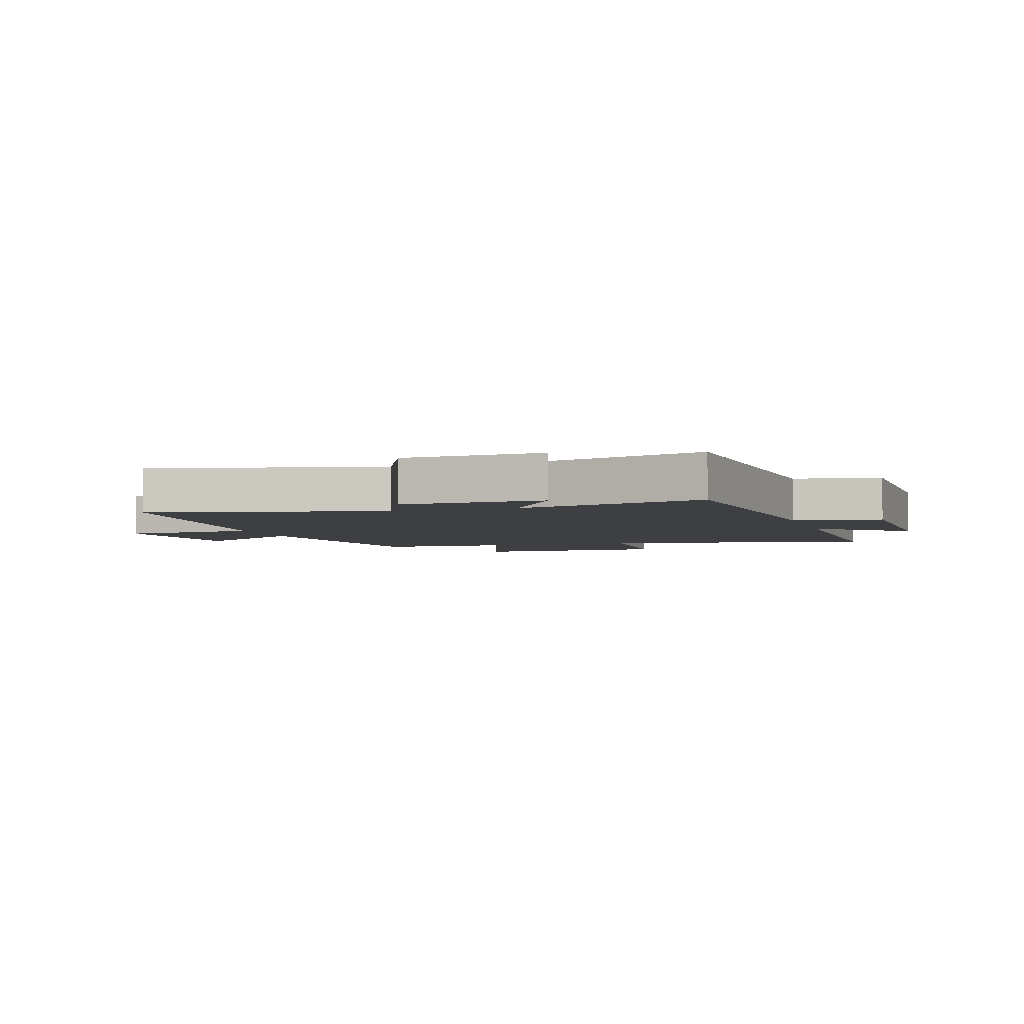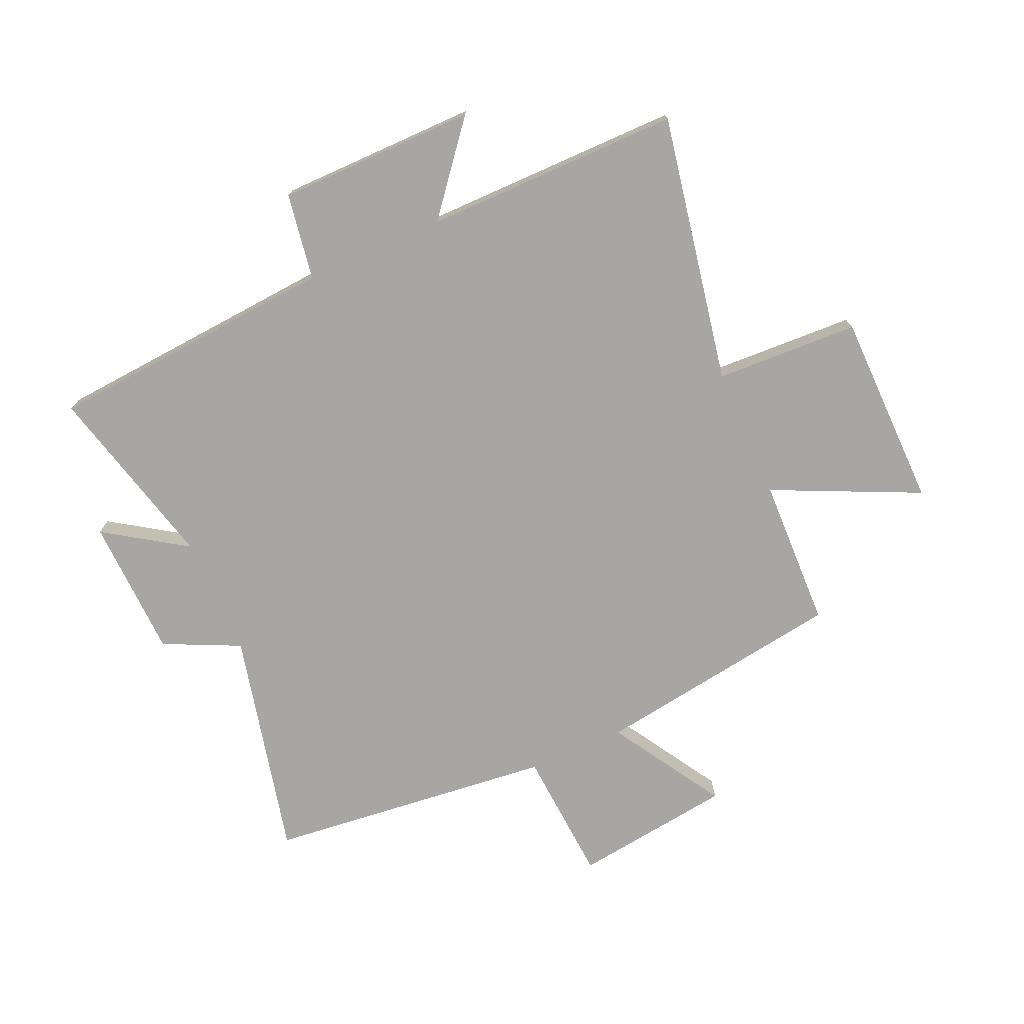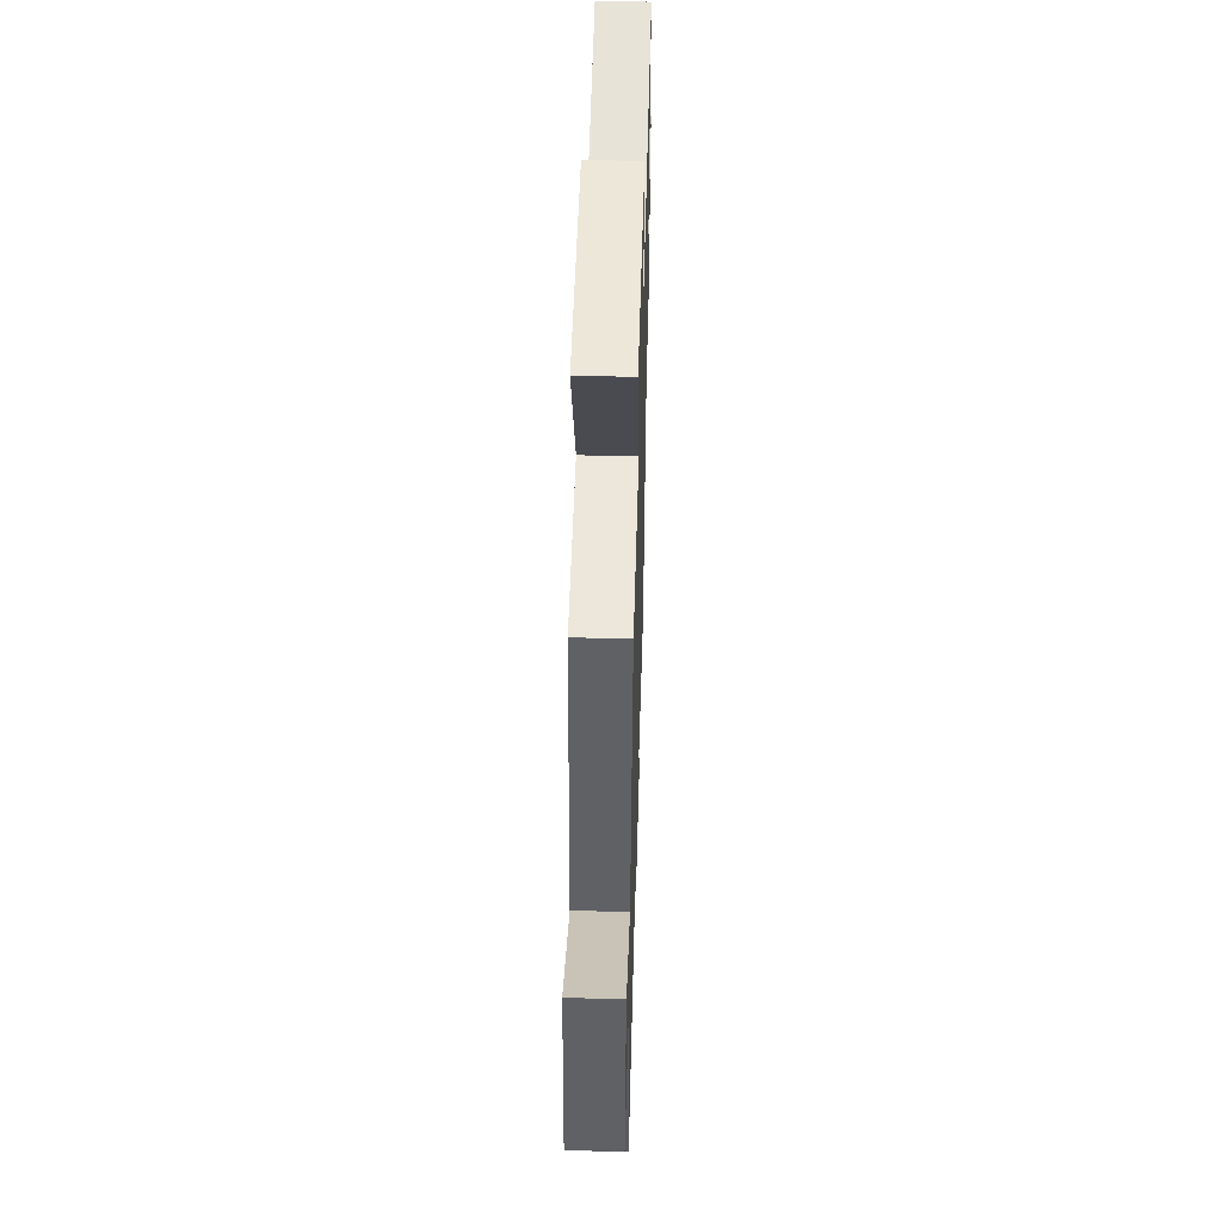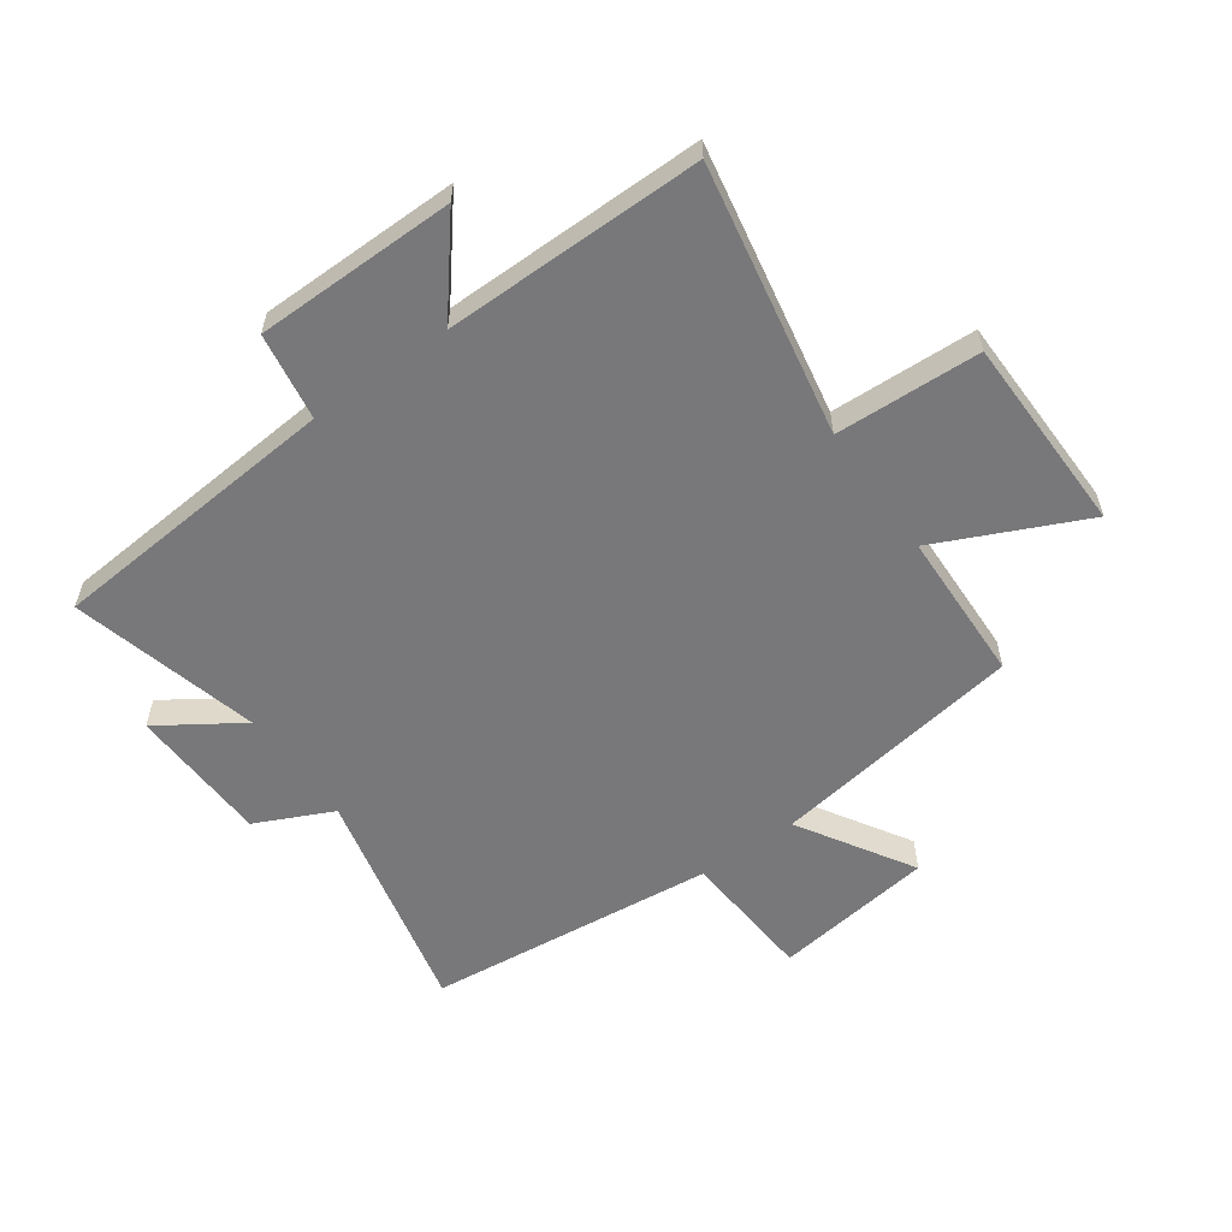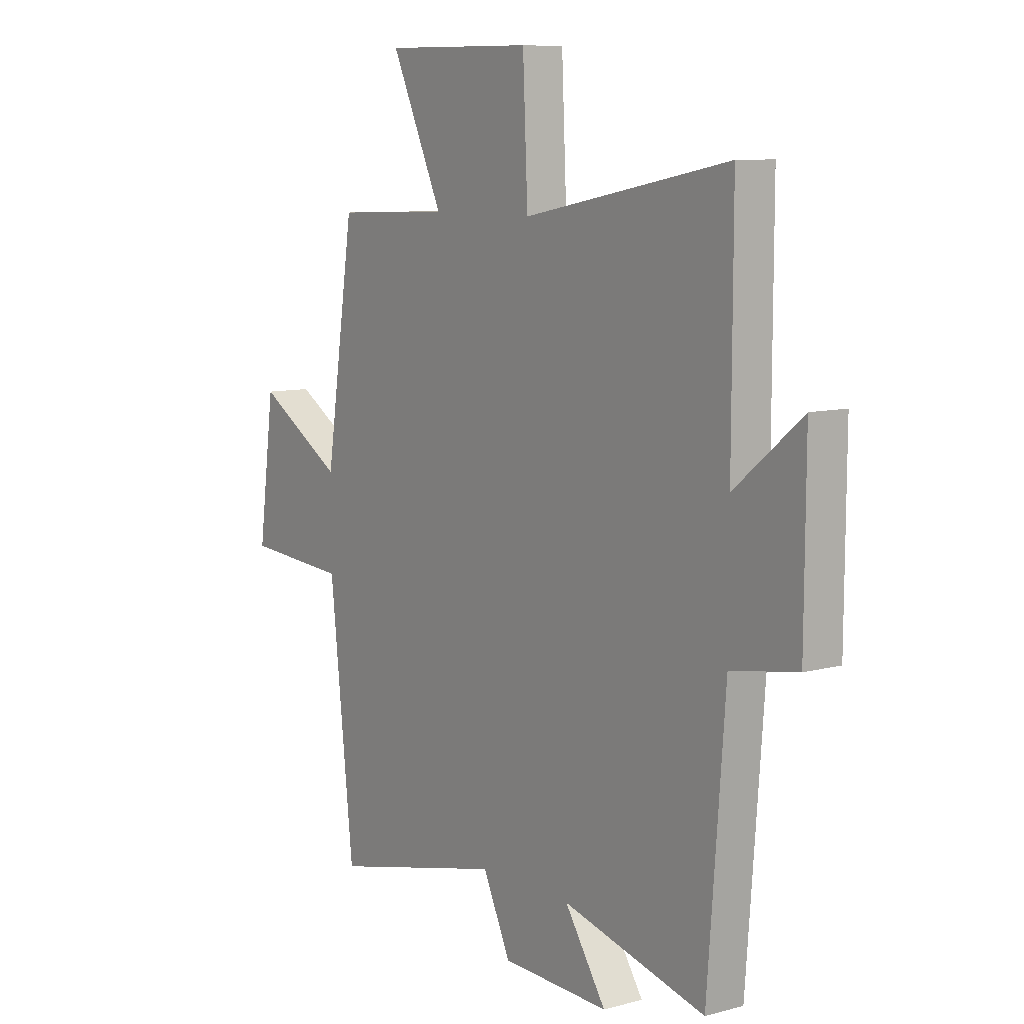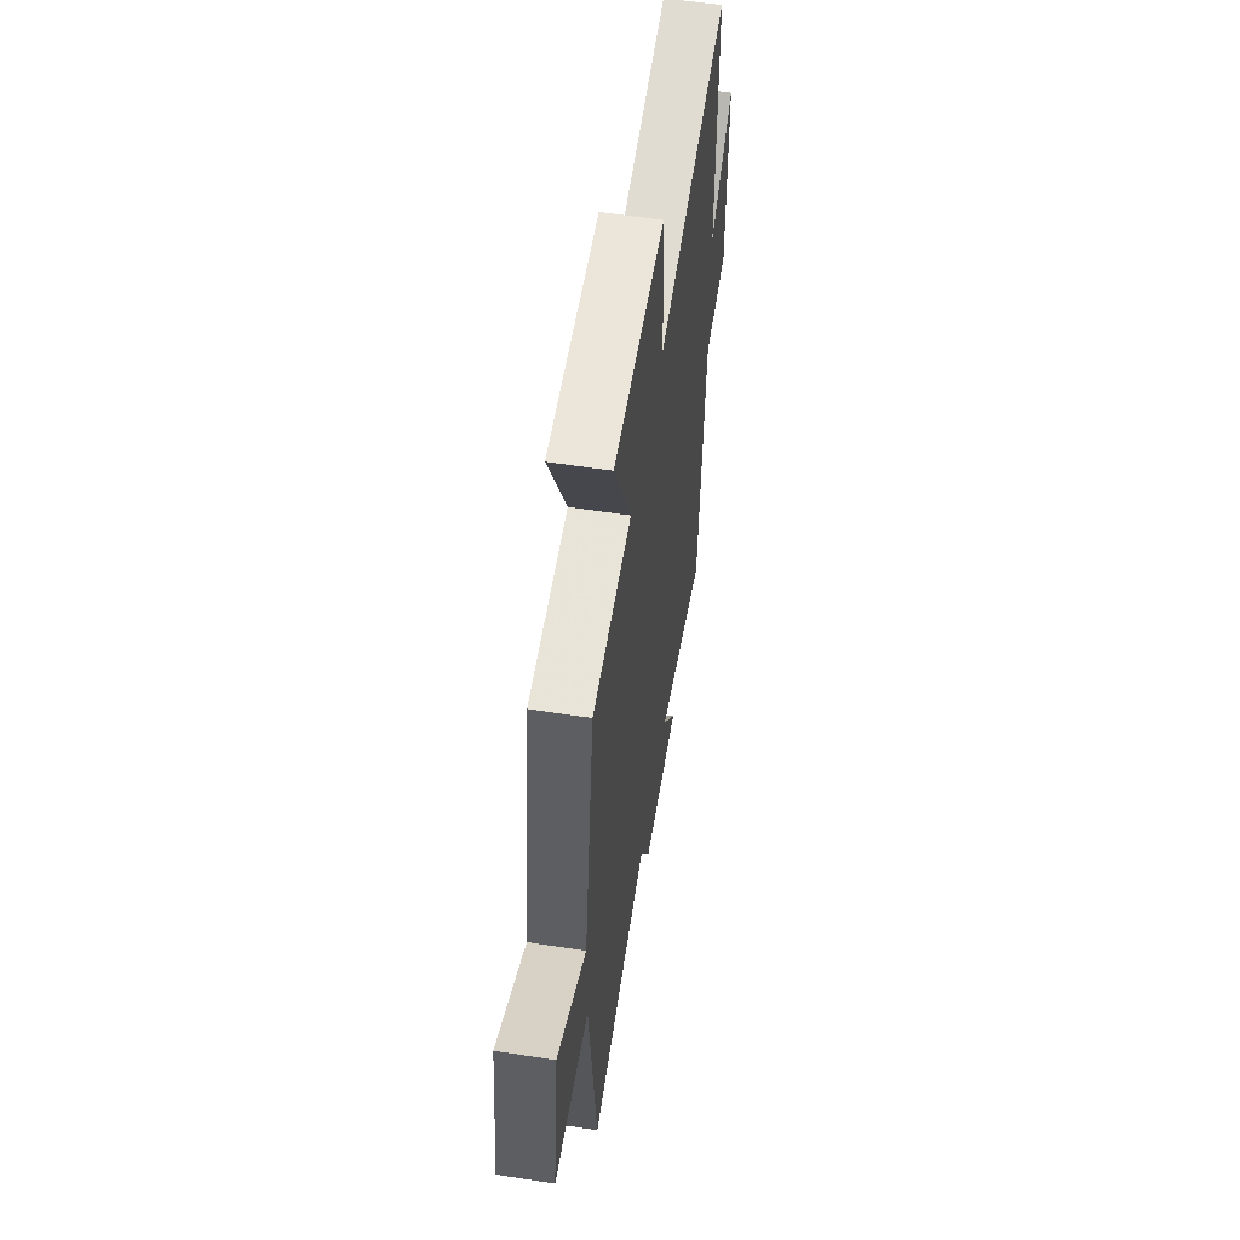
<metadata>
{"format":"obj","ext":"obj","renderer":"f3d","projection":"perspective","resolution":1024,"background":"white","views":[{"elev":-4.0,"azim":-162.3,"up":"+Y"},{"elev":-74.2,"azim":-66.1,"up":"+Y"},{"elev":50.6,"azim":91.6,"up":"+Z"},{"elev":-57.6,"azim":-54.4,"up":"+Y"},{"elev":8.8,"azim":-125.8,"up":"+Z"},{"elev":57.8,"azim":99.2,"up":"+Z"}]}
</metadata>
<code>
v -0.501 0.07 0.586
v -0.047 0.07 0.5
v -0.036 0.07 0.743
v 0.296 0.07 0.747
v 0.181 0.07 0.5
v 0.436 0.07 0.492
v 0.5 0.07 0.067
v 0.691 0.07 0.183
v 0.727 0.07 -0.087
v 0.5 0.07 -0.103
v 0.447 0.07 -0.59
v 0.062 0.07 -0.5
v 0.001 0.07 -0.629
v -0.237 0.07 -0.637
v -0.146 0.07 -0.5
v -0.462 0.07 -0.58
v -0.5 0.07 -0.088
v -0.646 0.07 -0.064
v -0.648 0.07 0.272
v -0.5 0.07 0.152
v -0.501 0 0.586
v -0.047 0 0.5
v -0.036 0 0.743
v 0.296 0 0.747
v 0.181 0 0.5
v 0.436 0 0.492
v 0.5 0 0.067
v 0.691 0 0.183
v 0.727 0 -0.087
v 0.5 0 -0.103
v 0.447 0 -0.59
v 0.062 0 -0.5
v 0.001 0 -0.629
v -0.237 0 -0.637
v -0.146 0 -0.5
v -0.462 0 -0.58
v -0.5 0 -0.088
v -0.646 0 -0.064
v -0.648 0 0.272
v -0.5 0 0.152
f 17 18 19 20
f 15 16 17 20
f 15 20 1 2
f 12 13 14 15
f 12 15 2
f 10 11 12 2
f 7 8 9 10
f 5 6 7 10
f 5 10 2 3
f 3 4 5
f 40 39 38 37
f 40 37 36 35
f 22 21 40 35
f 35 34 33 32
f 22 35 32
f 22 32 31 30
f 30 29 28 27
f 30 27 26 25
f 23 22 30 25
f 25 24 23
f 1 21 22 2
f 2 22 23 3
f 3 23 24 4
f 4 24 25 5
f 5 25 26 6
f 6 26 27 7
f 7 27 28 8
f 8 28 29 9
f 9 29 30 10
f 10 30 31 11
f 11 31 32 12
f 12 32 33 13
f 13 33 34 14
f 14 34 35 15
f 15 35 36 16
f 16 36 37 17
f 17 37 38 18
f 18 38 39 19
f 19 39 40 20
f 20 40 21 1

</code>
